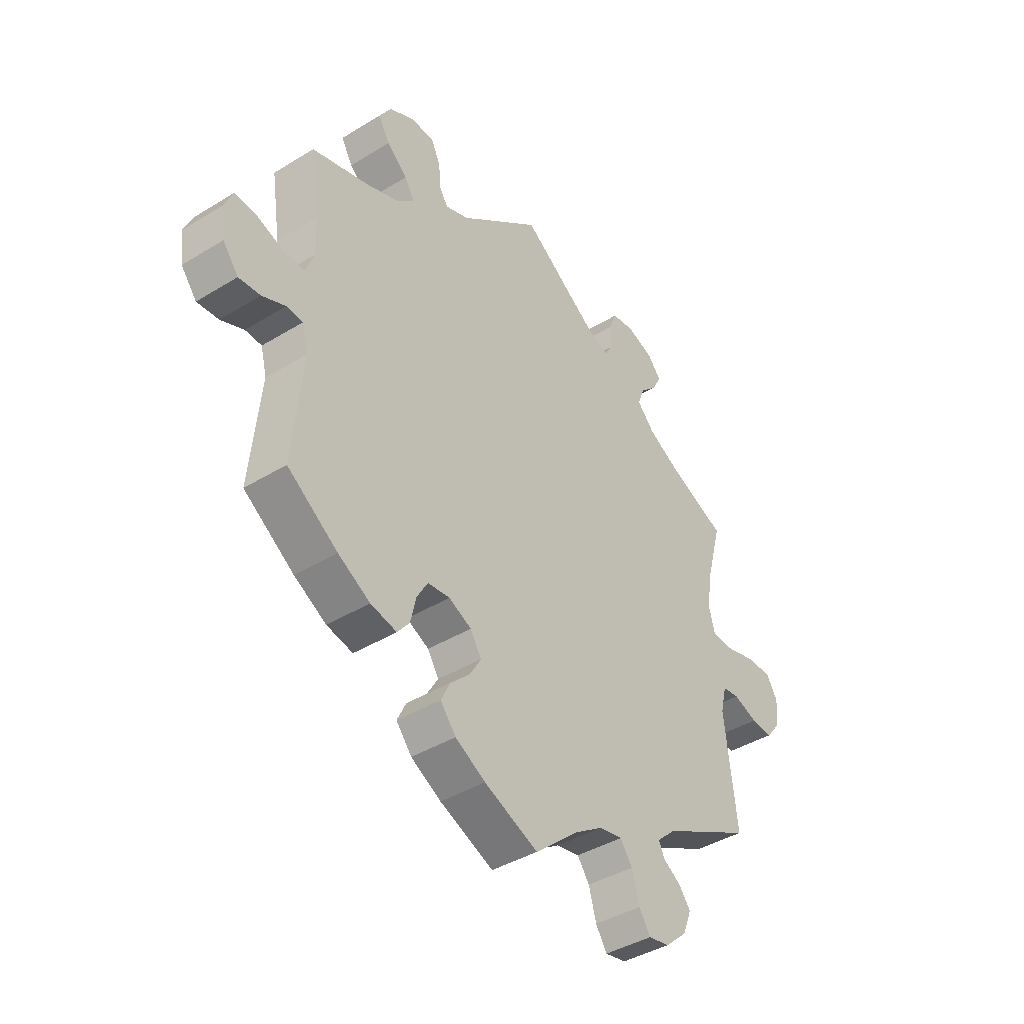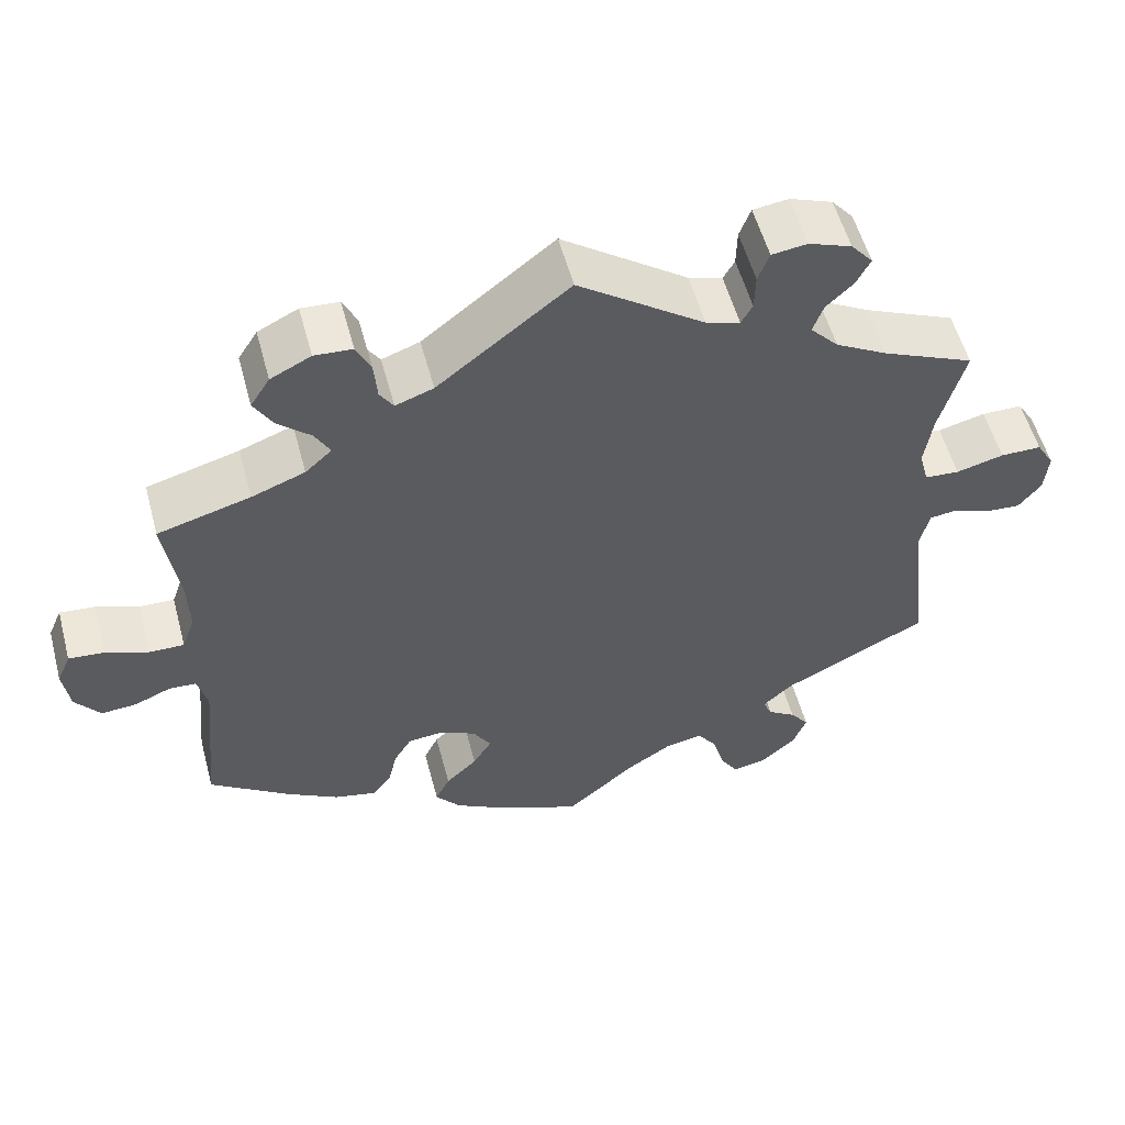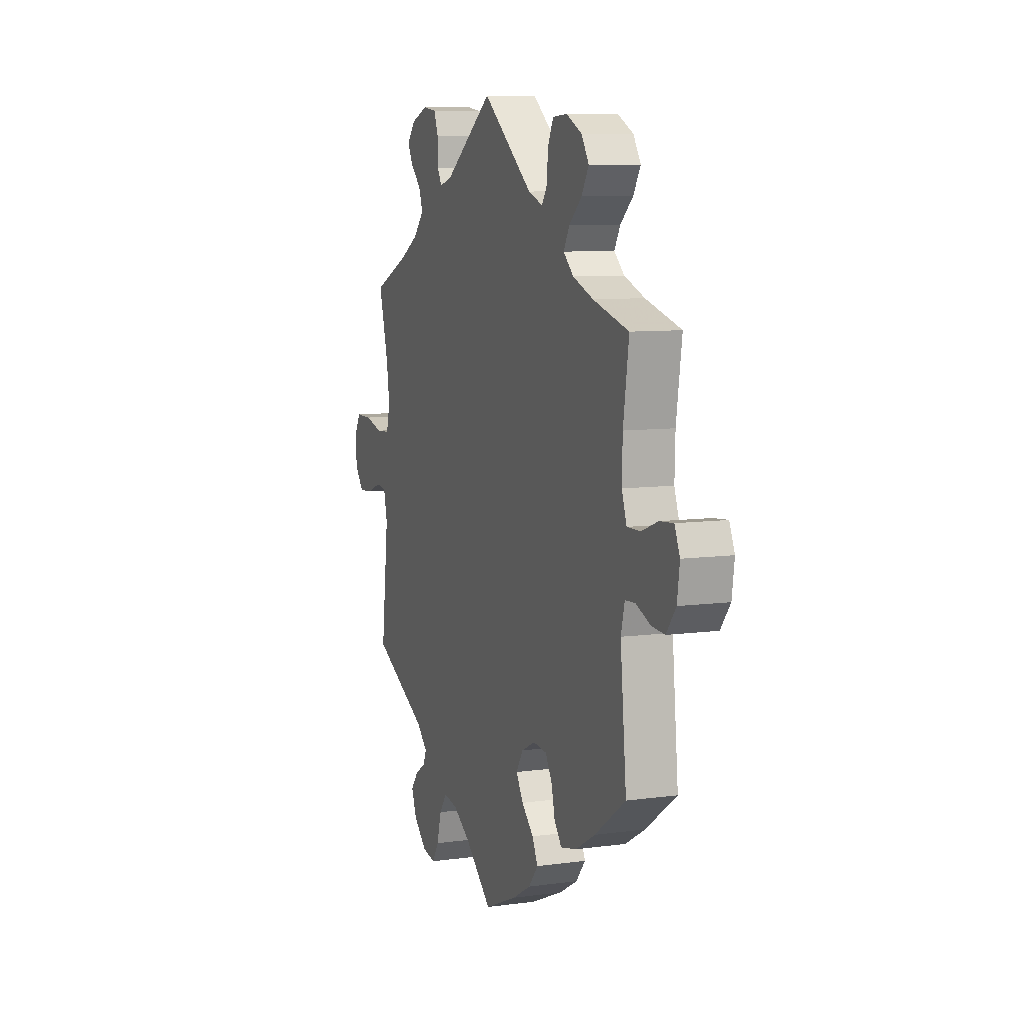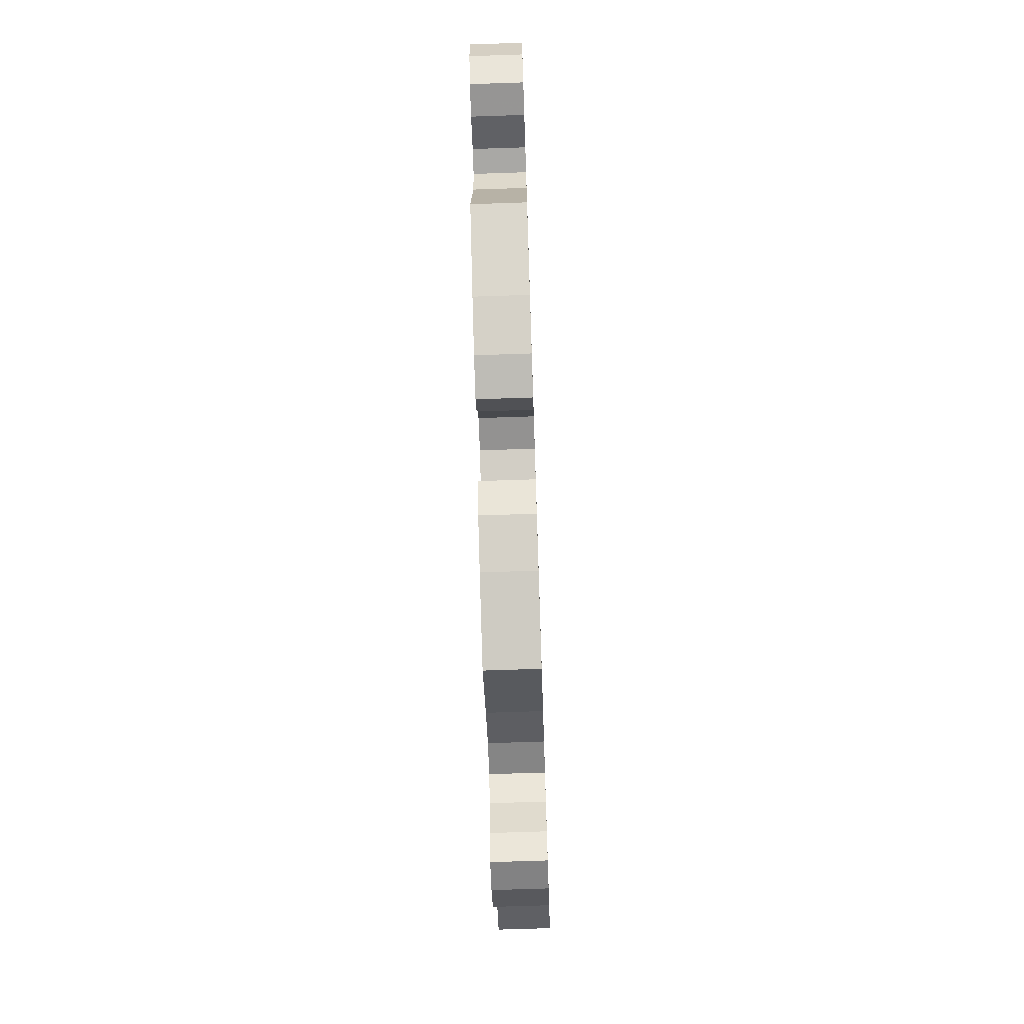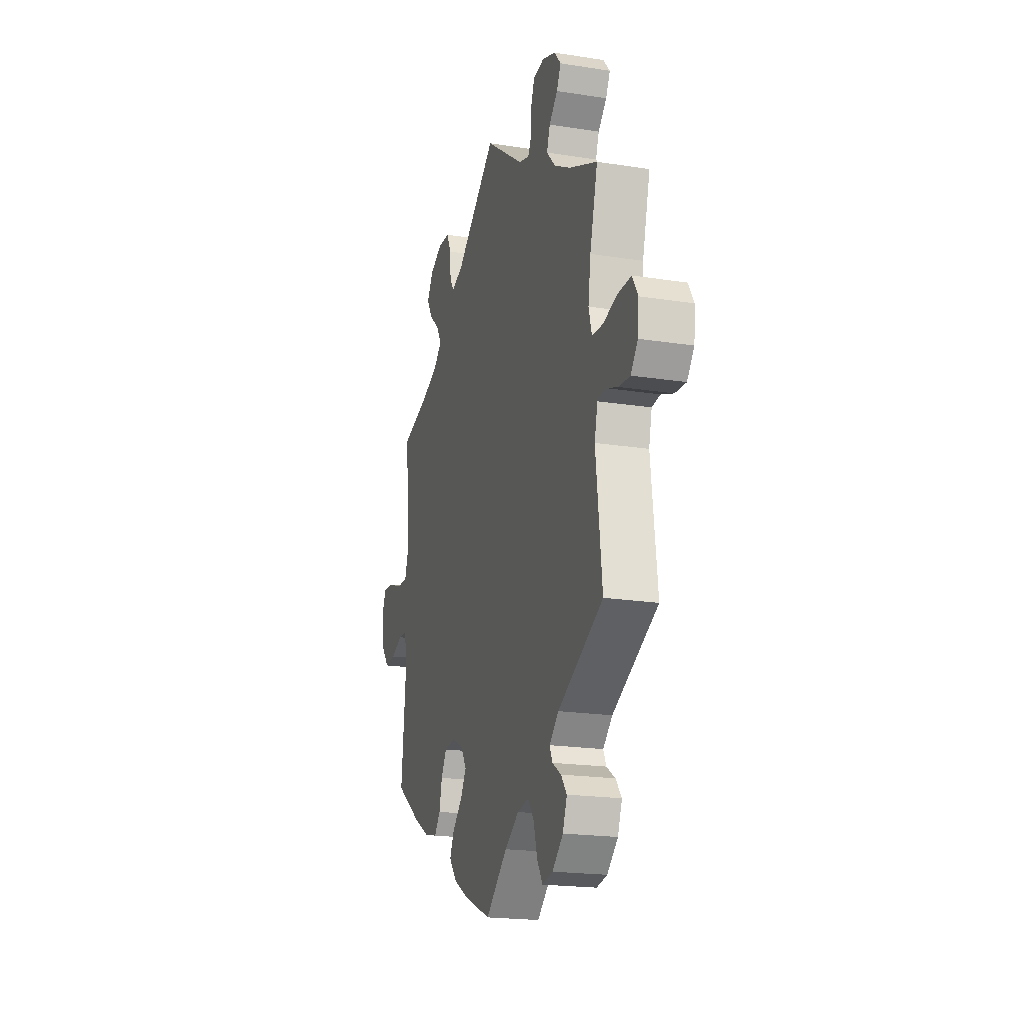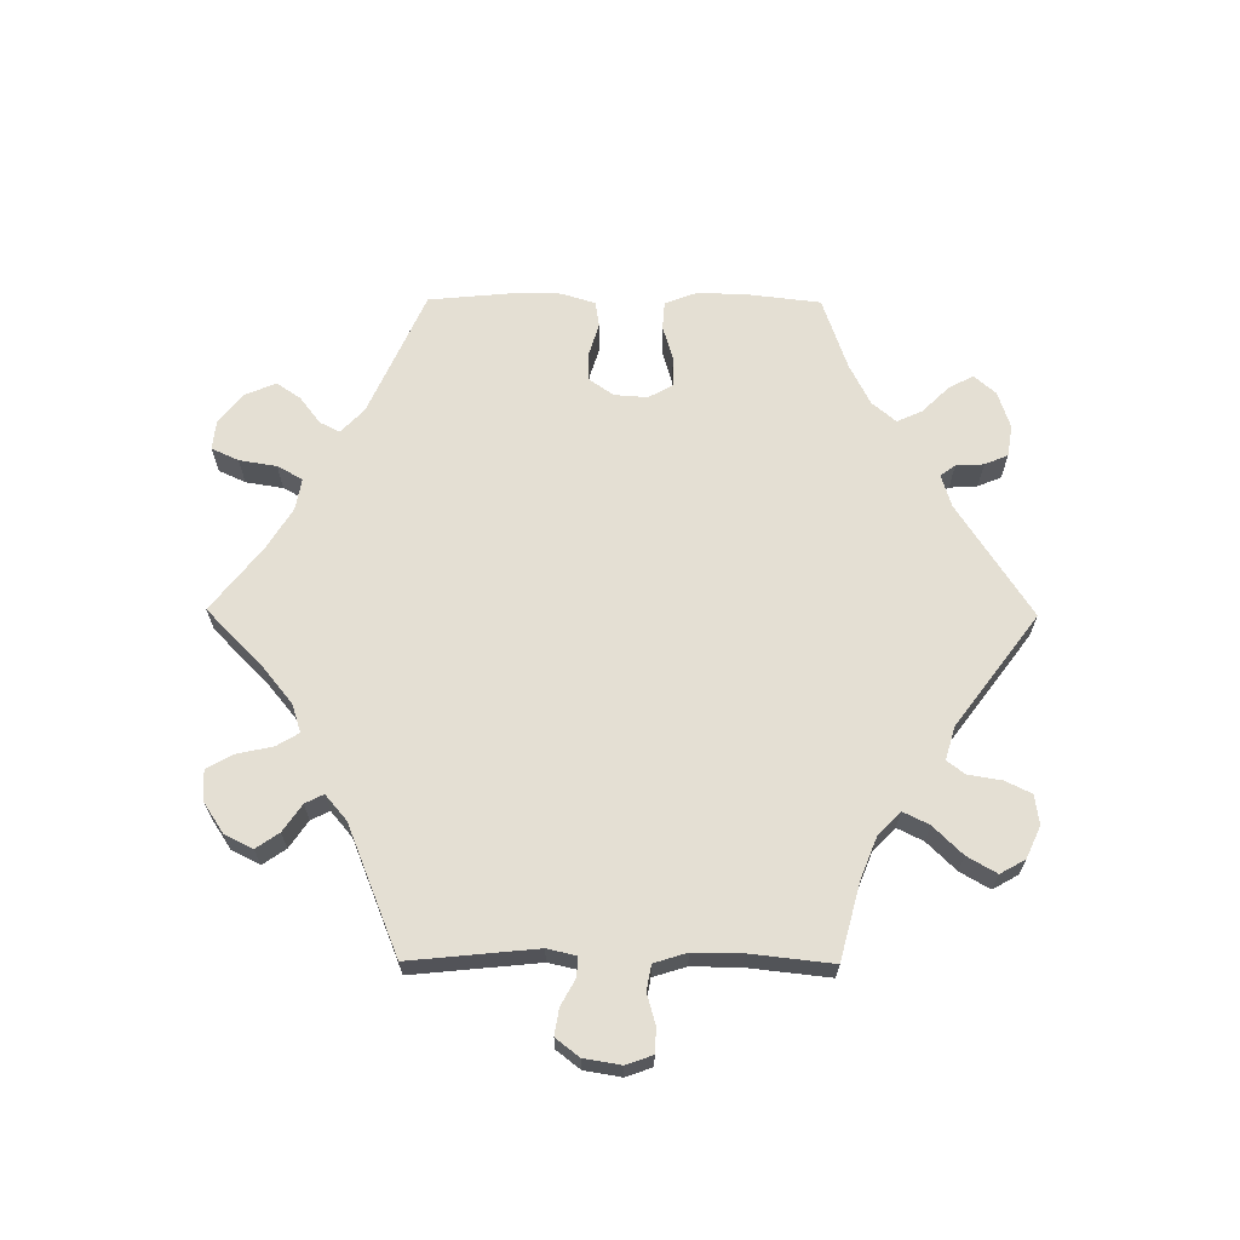
<metadata>
{"format":"obj","ext":"obj","renderer":"f3d","projection":"perspective","resolution":1024,"background":"white","views":[{"elev":-40.9,"azim":-53.1,"up":"+Z"},{"elev":55.1,"azim":-15.0,"up":"+Z"},{"elev":8.6,"azim":-110.4,"up":"+Z"},{"elev":-71.6,"azim":-88.1,"up":"+Z"},{"elev":-19.9,"azim":73.8,"up":"+Z"},{"elev":66.6,"azim":30.4,"up":"+Y"}]}
</metadata>
<code>
v 0.156 0.07 0.466
v 0.198 0.07 0.453
v 0.212 0.07 0.478
v 0.213 0.07 0.524
v 0.227 0.07 0.561
v 0.271 0.07 0.567
v 0.324 0.07 0.547
v 0.351 0.07 0.515
v 0.334 0.07 0.482
v 0.3 0.07 0.449
v 0.287 0.07 0.413
v 0.322 0.07 0.375
v 0.386 0.07 0.339
v 0.5 0.07 0.289
v 0.469 0.07 0.175
v 0.459 0.07 0.107
v 0.471 0.07 0.062
v 0.514 0.07 0.059
v 0.573 0.07 0.074
v 0.624 0.07 0.074
v 0.646 0.07 0.037
v 0.641 0.07 -0.015
v 0.613 0.07 -0.05
v 0.57 0.07 -0.047
v 0.522 0.07 -0.029
v 0.489 0.07 -0.033
v 0.477 0.07 -0.083
v 0.501 0.07 -0.288
v 0.321 0.07 -0.379
v 0.284 0.07 -0.413
v 0.295 0.07 -0.438
v 0.33 0.07 -0.461
v 0.353 0.07 -0.491
v 0.336 0.07 -0.535
v 0.293 0.07 -0.573
v 0.251 0.07 -0.581
v 0.229 0.07 -0.546
v 0.214 0.07 -0.493
v 0.19 0.07 -0.459
v 0.144 0.07 -0.467
v 0.087 0.07 -0.504
v 0.001 0.07 -0.578
v -0.106 0.07 -0.532
v -0.166 0.07 -0.498
v -0.197 0.07 -0.46
v -0.179 0.07 -0.423
v -0.14 0.07 -0.386
v -0.117 0.07 -0.348
v -0.139 0.07 -0.312
v -0.184 0.07 -0.29
v -0.228 0.07 -0.294
v -0.25 0.07 -0.331
v -0.261 0.07 -0.379
v -0.285 0.07 -0.409
v -0.337 0.07 -0.397
v -0.401 0.07 -0.36
v -0.501 0.07 -0.289
v -0.481 0.07 -0.087
v -0.493 0.07 -0.039
v -0.526 0.07 -0.037
v -0.572 0.07 -0.056
v -0.615 0.07 -0.059
v -0.646 0.07 -0.019
v -0.654 0.07 0.038
v -0.637 0.07 0.077
v -0.593 0.07 0.073
v -0.54 0.07 0.053
v -0.497 0.07 0.052
v -0.481 0.07 0.097
v -0.483 0.07 0.168
v -0.501 0.07 0.289
v -0.386 0.07 0.321
v -0.32 0.07 0.346
v -0.287 0.07 0.376
v -0.306 0.07 0.41
v -0.347 0.07 0.447
v -0.37 0.07 0.486
v -0.346 0.07 0.524
v -0.296 0.07 0.549
v -0.249 0.07 0.546
v -0.231 0.07 0.508
v -0.227 0.07 0.459
v -0.21 0.07 0.433
v -0.163 0.07 0.45
v 0 0.07 0.578
v 0.156 0 0.466
v 0.198 0 0.453
v 0.212 0 0.478
v 0.213 0 0.524
v 0.227 0 0.561
v 0.271 0 0.567
v 0.324 0 0.547
v 0.351 0 0.515
v 0.334 0 0.482
v 0.3 0 0.449
v 0.287 0 0.413
v 0.322 0 0.375
v 0.386 0 0.339
v 0.5 0 0.289
v 0.469 0 0.175
v 0.459 0 0.107
v 0.471 0 0.062
v 0.514 0 0.059
v 0.573 0 0.074
v 0.624 0 0.074
v 0.646 0 0.037
v 0.641 0 -0.015
v 0.613 0 -0.05
v 0.57 0 -0.047
v 0.522 0 -0.029
v 0.489 0 -0.033
v 0.477 0 -0.083
v 0.501 0 -0.288
v 0.321 0 -0.379
v 0.284 0 -0.413
v 0.295 0 -0.438
v 0.33 0 -0.461
v 0.353 0 -0.491
v 0.336 0 -0.535
v 0.293 0 -0.573
v 0.251 0 -0.581
v 0.229 0 -0.546
v 0.214 0 -0.493
v 0.19 0 -0.459
v 0.144 0 -0.467
v 0.087 0 -0.504
v 0.001 0 -0.578
v -0.106 0 -0.532
v -0.166 0 -0.498
v -0.197 0 -0.46
v -0.179 0 -0.423
v -0.14 0 -0.386
v -0.117 0 -0.348
v -0.139 0 -0.312
v -0.184 0 -0.29
v -0.228 0 -0.294
v -0.25 0 -0.331
v -0.261 0 -0.379
v -0.285 0 -0.409
v -0.337 0 -0.397
v -0.401 0 -0.36
v -0.501 0 -0.289
v -0.481 0 -0.087
v -0.493 0 -0.039
v -0.526 0 -0.037
v -0.572 0 -0.056
v -0.615 0 -0.059
v -0.646 0 -0.019
v -0.654 0 0.038
v -0.637 0 0.077
v -0.593 0 0.073
v -0.54 0 0.053
v -0.497 0 0.052
v -0.481 0 0.097
v -0.483 0 0.168
v -0.501 0 0.289
v -0.386 0 0.321
v -0.32 0 0.346
v -0.287 0 0.376
v -0.306 0 0.41
v -0.347 0 0.447
v -0.37 0 0.486
v -0.346 0 0.524
v -0.296 0 0.549
v -0.249 0 0.546
v -0.231 0 0.508
v -0.227 0 0.459
v -0.21 0 0.433
v -0.163 0 0.45
v 0 0 0.578
f 84 85 1
f 83 84 1 2
f 79 80 81 82
f 79 82 83
f 78 79 83
f 75 76 77 78
f 74 75 78 83
f 73 74 83 2
f 70 71 72
f 69 70 72 73
f 68 69 73 2
f 64 65 66 67
f 64 67 68
f 63 64 68
f 60 61 62 63
f 59 60 63 68
f 58 59 68 2
f 56 57 58 2
f 52 53 54 55
f 51 52 55 56
f 44 45 46 47
f 44 47 48
f 41 42 43 44
f 40 41 44 48
f 39 40 48 49
f 35 36 37 38
f 35 38 39
f 34 35 39
f 31 32 33 34
f 30 31 34 39
f 29 30 39 49
f 27 28 29 49
f 22 23 24 25
f 20 21 22 25
f 18 19 20 25
f 17 18 25 26
f 16 17 26 27
f 13 14 15
f 12 13 15 16
f 11 12 16 27
f 7 8 9 10
f 7 10 11
f 6 7 11
f 3 4 5 6
f 2 3 6 11
f 51 56 2 11
f 11 27 49 50
f 11 50 51
f 86 170 169
f 87 86 169 168
f 167 166 165 164
f 168 167 164
f 168 164 163
f 163 162 161 160
f 168 163 160 159
f 87 168 159 158
f 157 156 155
f 158 157 155 154
f 87 158 154 153
f 152 151 150 149
f 153 152 149
f 153 149 148
f 148 147 146 145
f 153 148 145 144
f 87 153 144 143
f 87 143 142 141
f 140 139 138 137
f 141 140 137 136
f 132 131 130 129
f 133 132 129
f 129 128 127 126
f 133 129 126 125
f 134 133 125 124
f 123 122 121 120
f 124 123 120
f 124 120 119
f 119 118 117 116
f 124 119 116 115
f 134 124 115 114
f 134 114 113 112
f 110 109 108 107
f 110 107 106 105
f 110 105 104 103
f 111 110 103 102
f 112 111 102 101
f 100 99 98
f 101 100 98 97
f 112 101 97 96
f 95 94 93 92
f 96 95 92
f 96 92 91
f 91 90 89 88
f 96 91 88 87
f 96 87 141 136
f 135 134 112 96
f 136 135 96
f 1 86 87 2
f 2 87 88 3
f 3 88 89 4
f 4 89 90 5
f 5 90 91 6
f 6 91 92 7
f 7 92 93 8
f 8 93 94 9
f 9 94 95 10
f 10 95 96 11
f 11 96 97 12
f 12 97 98 13
f 13 98 99 14
f 14 99 100 15
f 15 100 101 16
f 16 101 102 17
f 17 102 103 18
f 18 103 104 19
f 19 104 105 20
f 20 105 106 21
f 21 106 107 22
f 22 107 108 23
f 23 108 109 24
f 24 109 110 25
f 25 110 111 26
f 26 111 112 27
f 27 112 113 28
f 28 113 114 29
f 29 114 115 30
f 30 115 116 31
f 31 116 117 32
f 32 117 118 33
f 33 118 119 34
f 34 119 120 35
f 35 120 121 36
f 36 121 122 37
f 37 122 123 38
f 38 123 124 39
f 39 124 125 40
f 40 125 126 41
f 41 126 127 42
f 42 127 128 43
f 43 128 129 44
f 44 129 130 45
f 45 130 131 46
f 46 131 132 47
f 47 132 133 48
f 48 133 134 49
f 49 134 135 50
f 50 135 136 51
f 51 136 137 52
f 52 137 138 53
f 53 138 139 54
f 54 139 140 55
f 55 140 141 56
f 56 141 142 57
f 57 142 143 58
f 58 143 144 59
f 59 144 145 60
f 60 145 146 61
f 61 146 147 62
f 62 147 148 63
f 63 148 149 64
f 64 149 150 65
f 65 150 151 66
f 66 151 152 67
f 67 152 153 68
f 68 153 154 69
f 69 154 155 70
f 70 155 156 71
f 71 156 157 72
f 72 157 158 73
f 73 158 159 74
f 74 159 160 75
f 75 160 161 76
f 76 161 162 77
f 77 162 163 78
f 78 163 164 79
f 79 164 165 80
f 80 165 166 81
f 81 166 167 82
f 82 167 168 83
f 83 168 169 84
f 84 169 170 85
f 85 170 86 1

</code>
